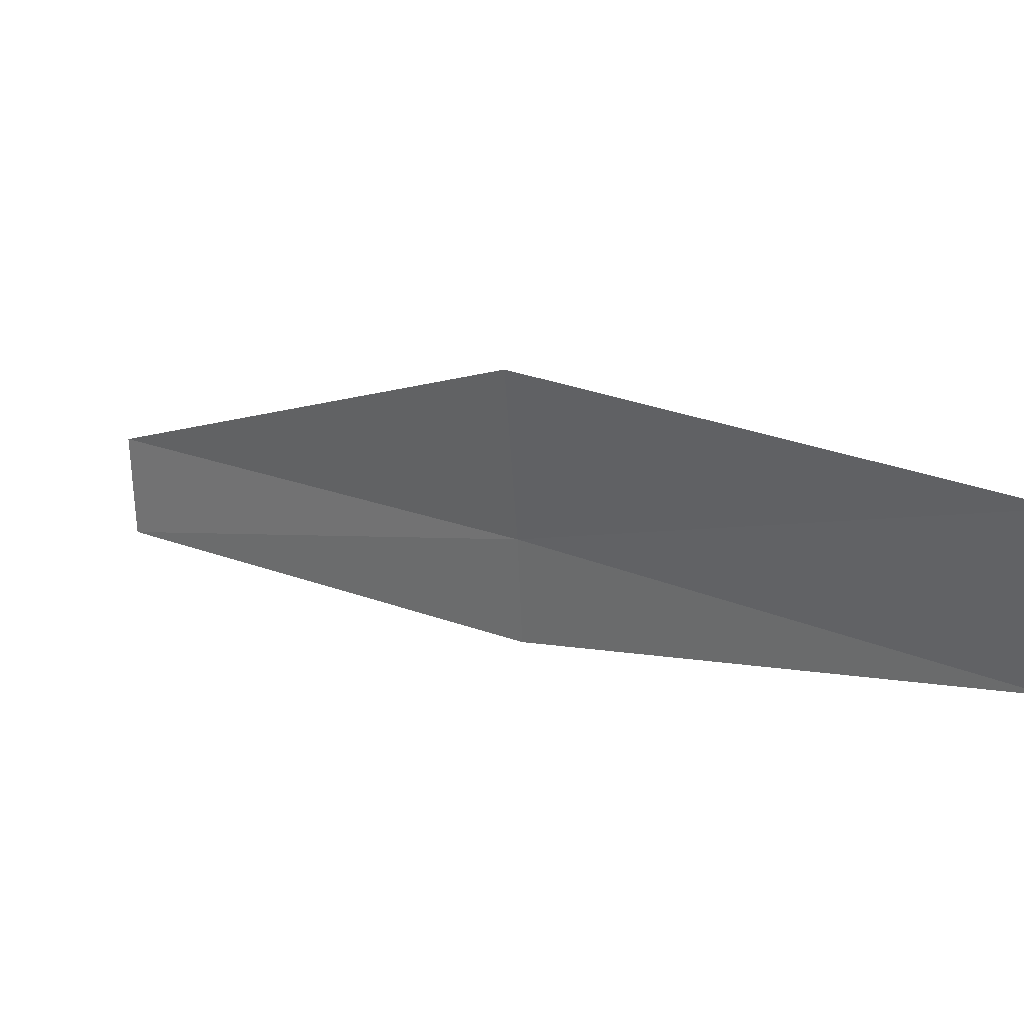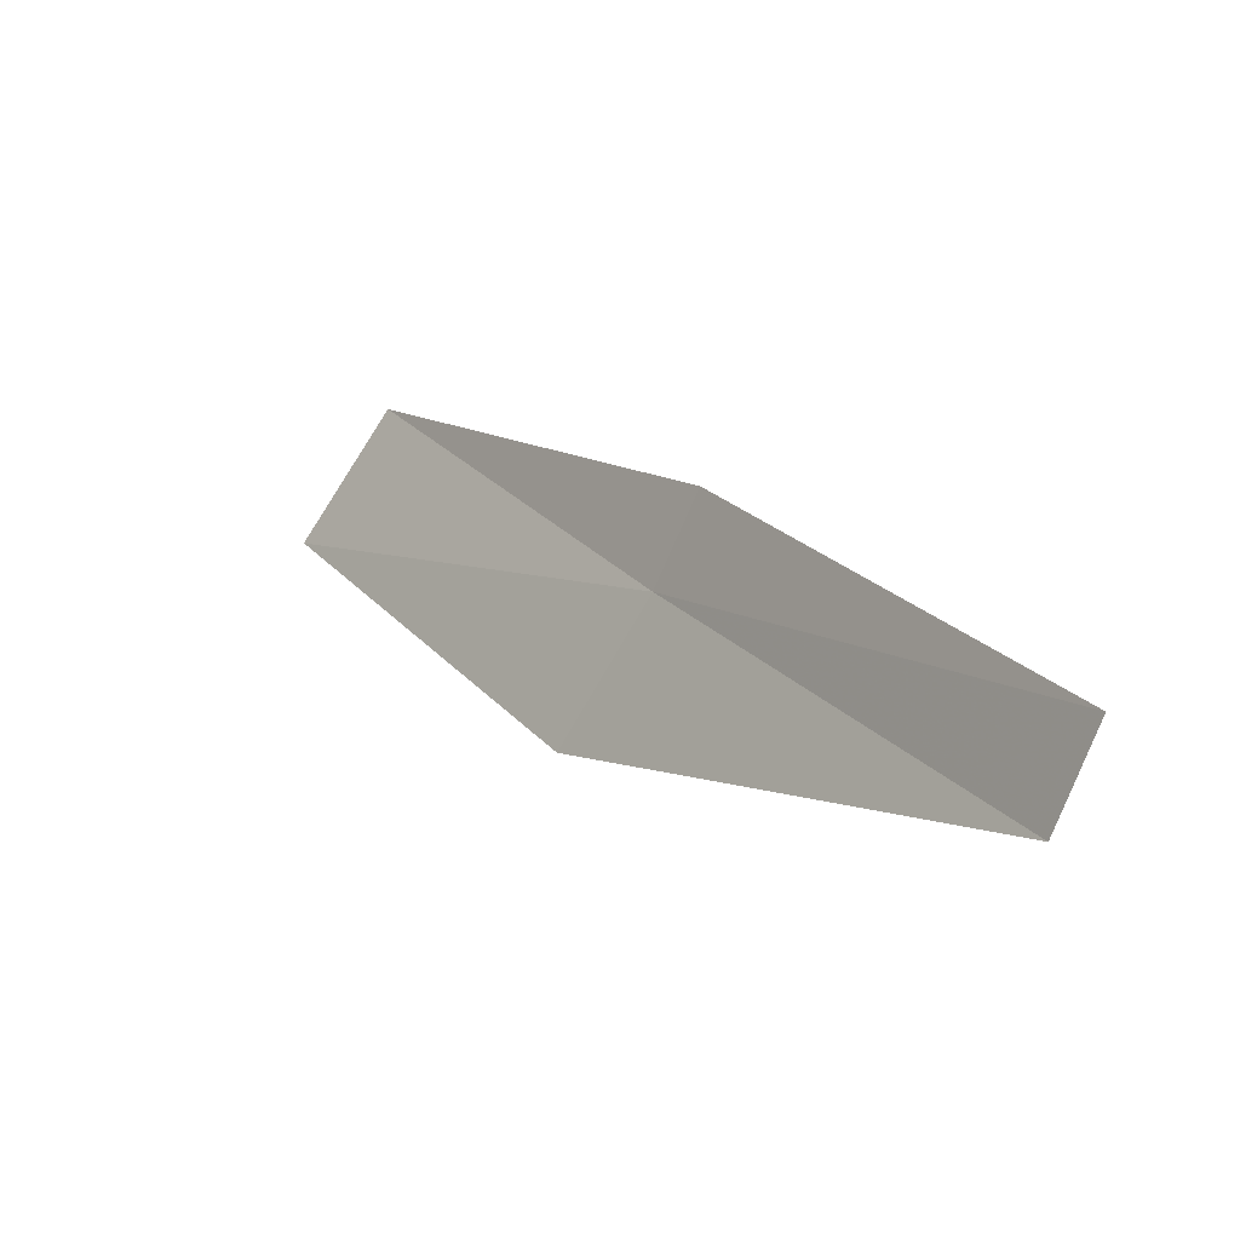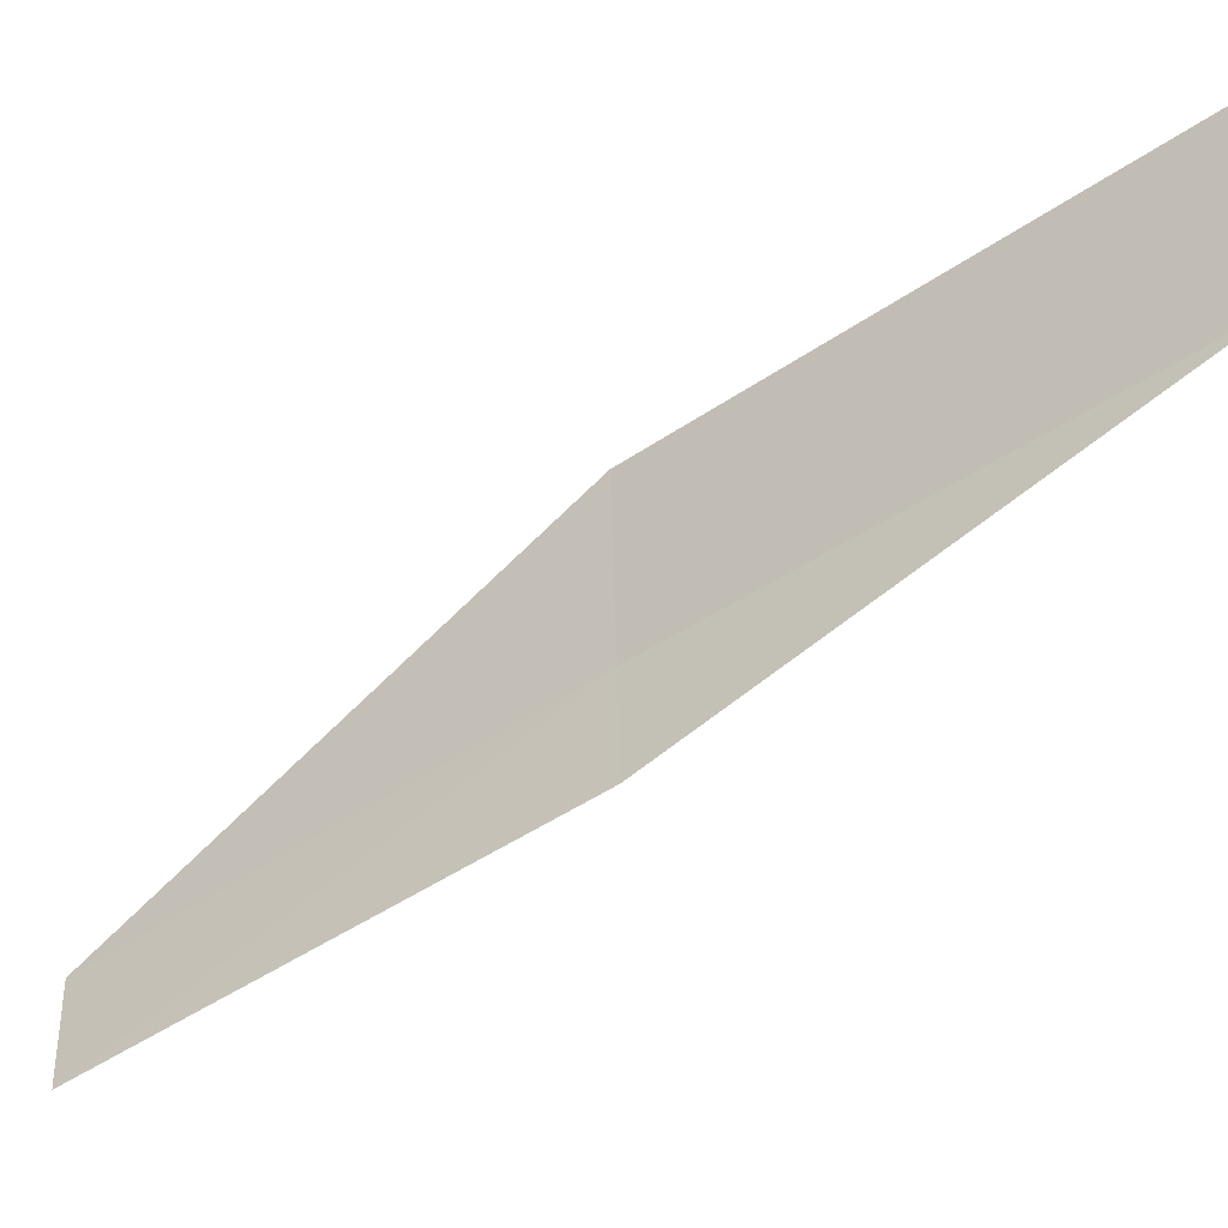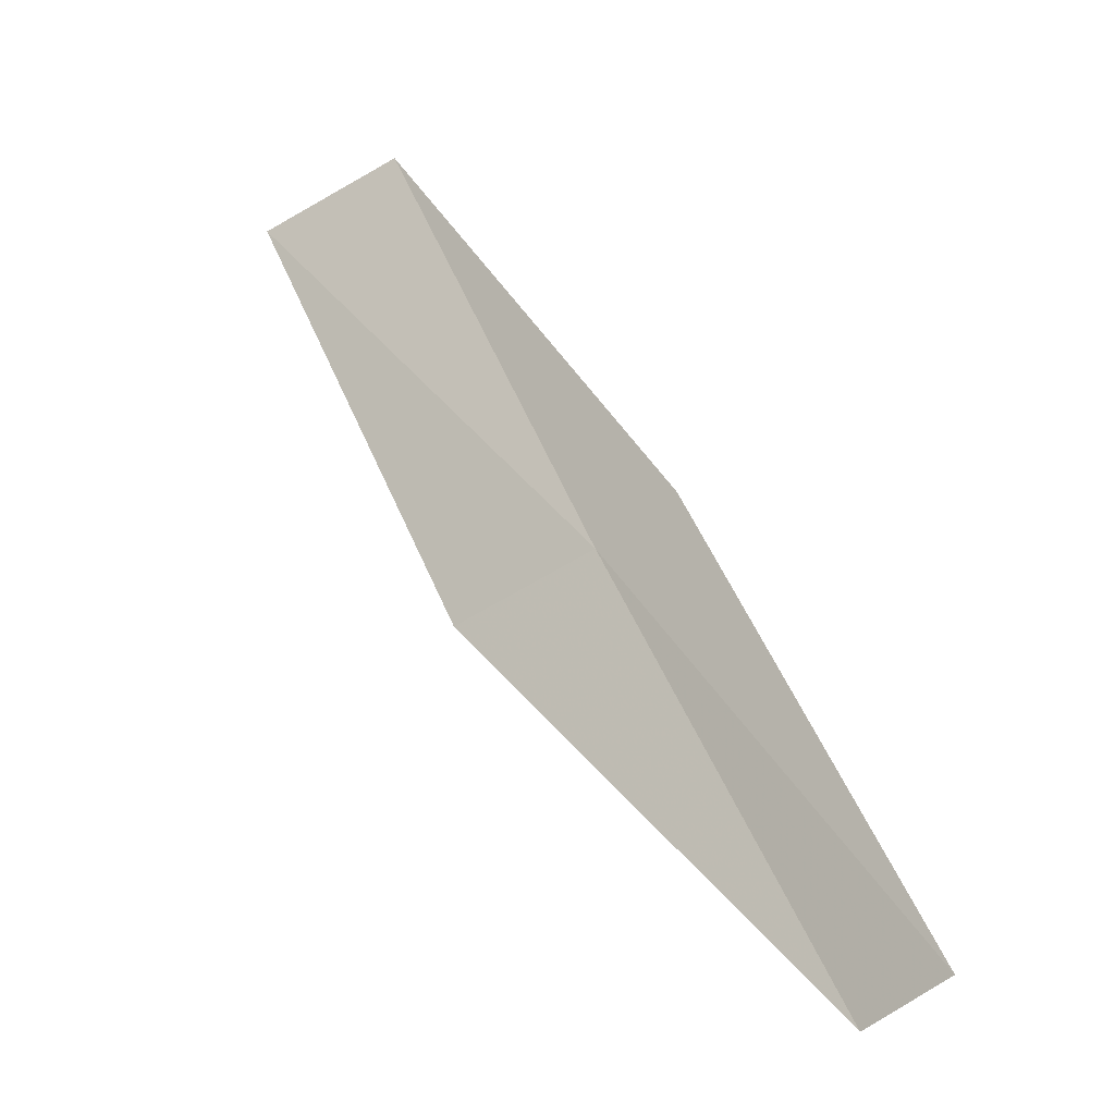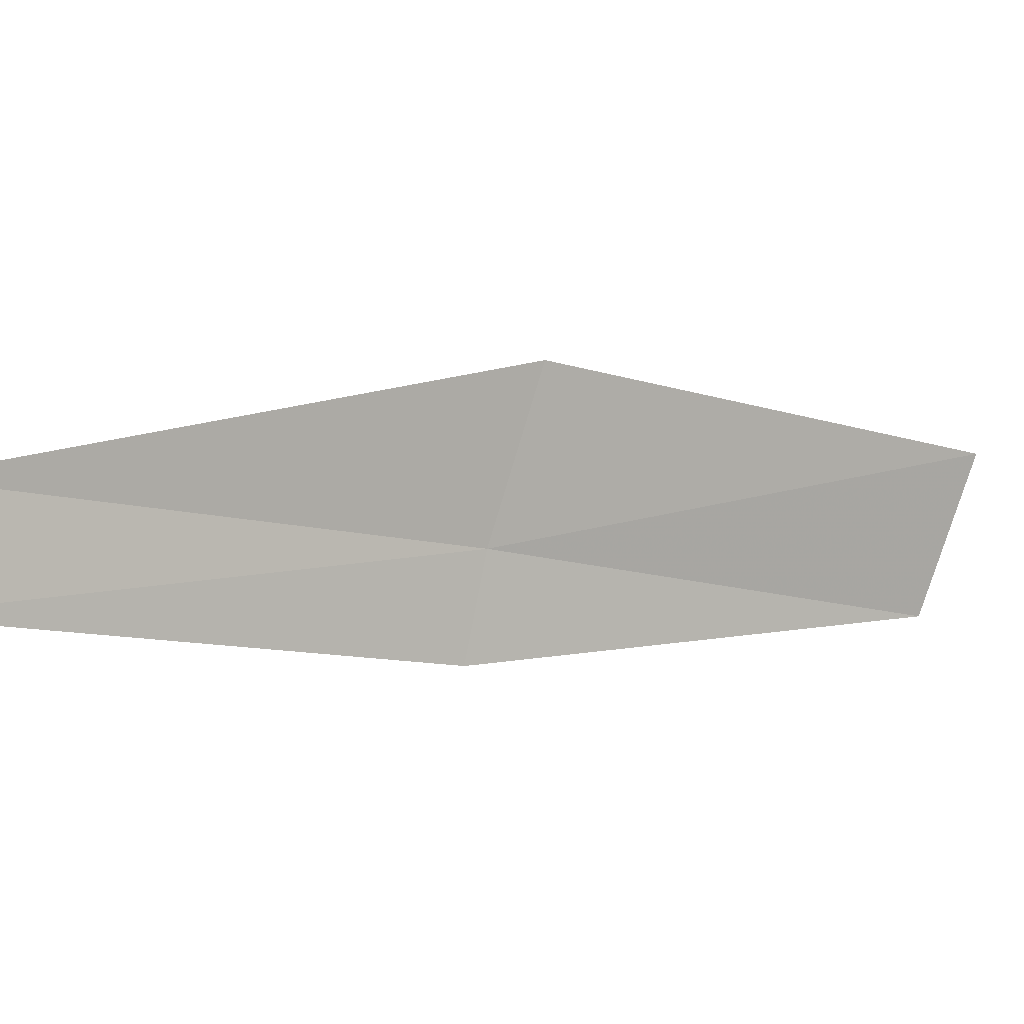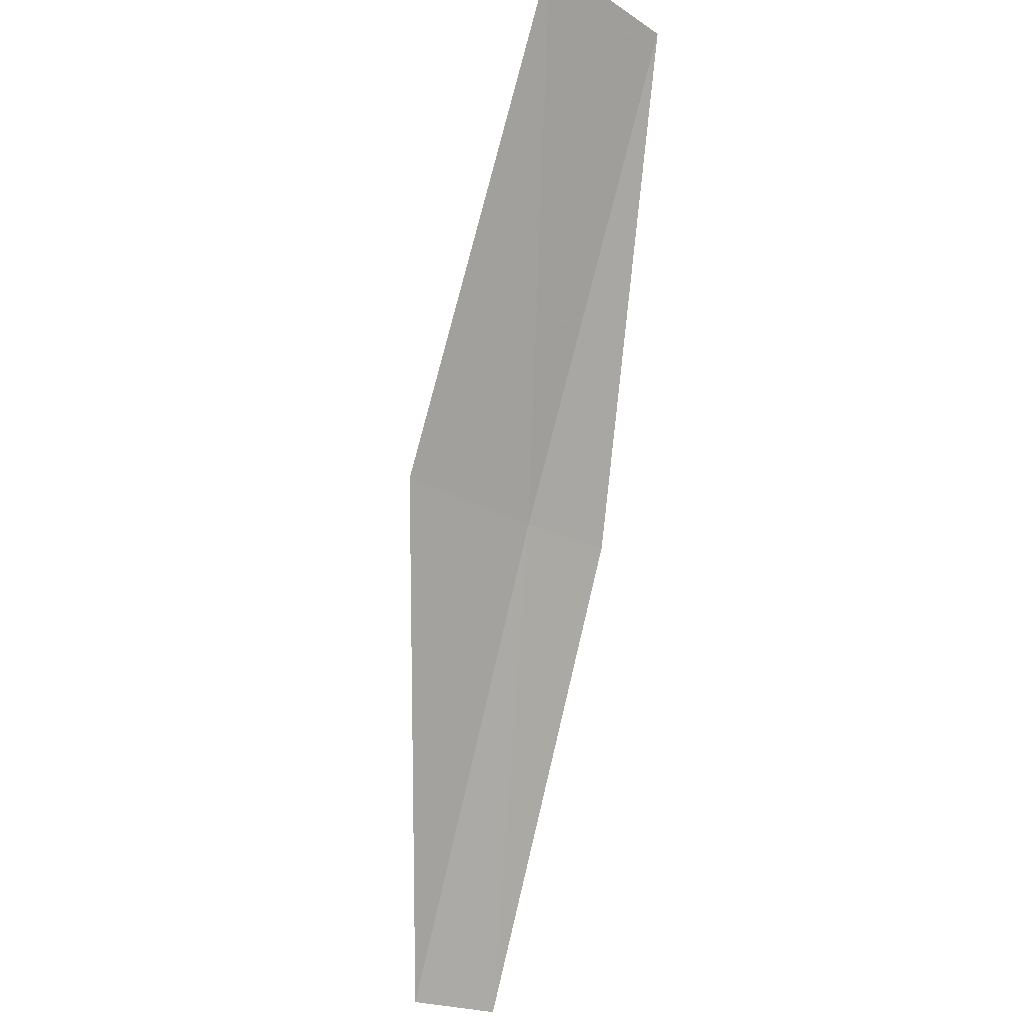
<metadata>
{"format":"obj","ext":"obj","renderer":"f3d","projection":"perspective","resolution":1024,"background":"white","views":[{"elev":15.1,"azim":-77.9,"up":"+Y"},{"elev":-74.1,"azim":-11.5,"up":"+Z"},{"elev":-50.1,"azim":-84.3,"up":"+Y"},{"elev":-52.4,"azim":-36.9,"up":"+Z"},{"elev":-9.6,"azim":-159.4,"up":"+Y"},{"elev":-24.0,"azim":-116.0,"up":"+Z"}]}
</metadata>
<code>
v -0.7147 23.13 4
v 0.5646 22.69 2
v -0.6239 22.69 4
v 0.4967 23.13 2
v -0.9464 23.83 4
v -1.924 23.06 6
v -2.192 23.75 6
f 1 3 2
f 1 2 4
f 1 4 5
f 1 6 3
f 1 7 6
f 1 5 7

</code>
